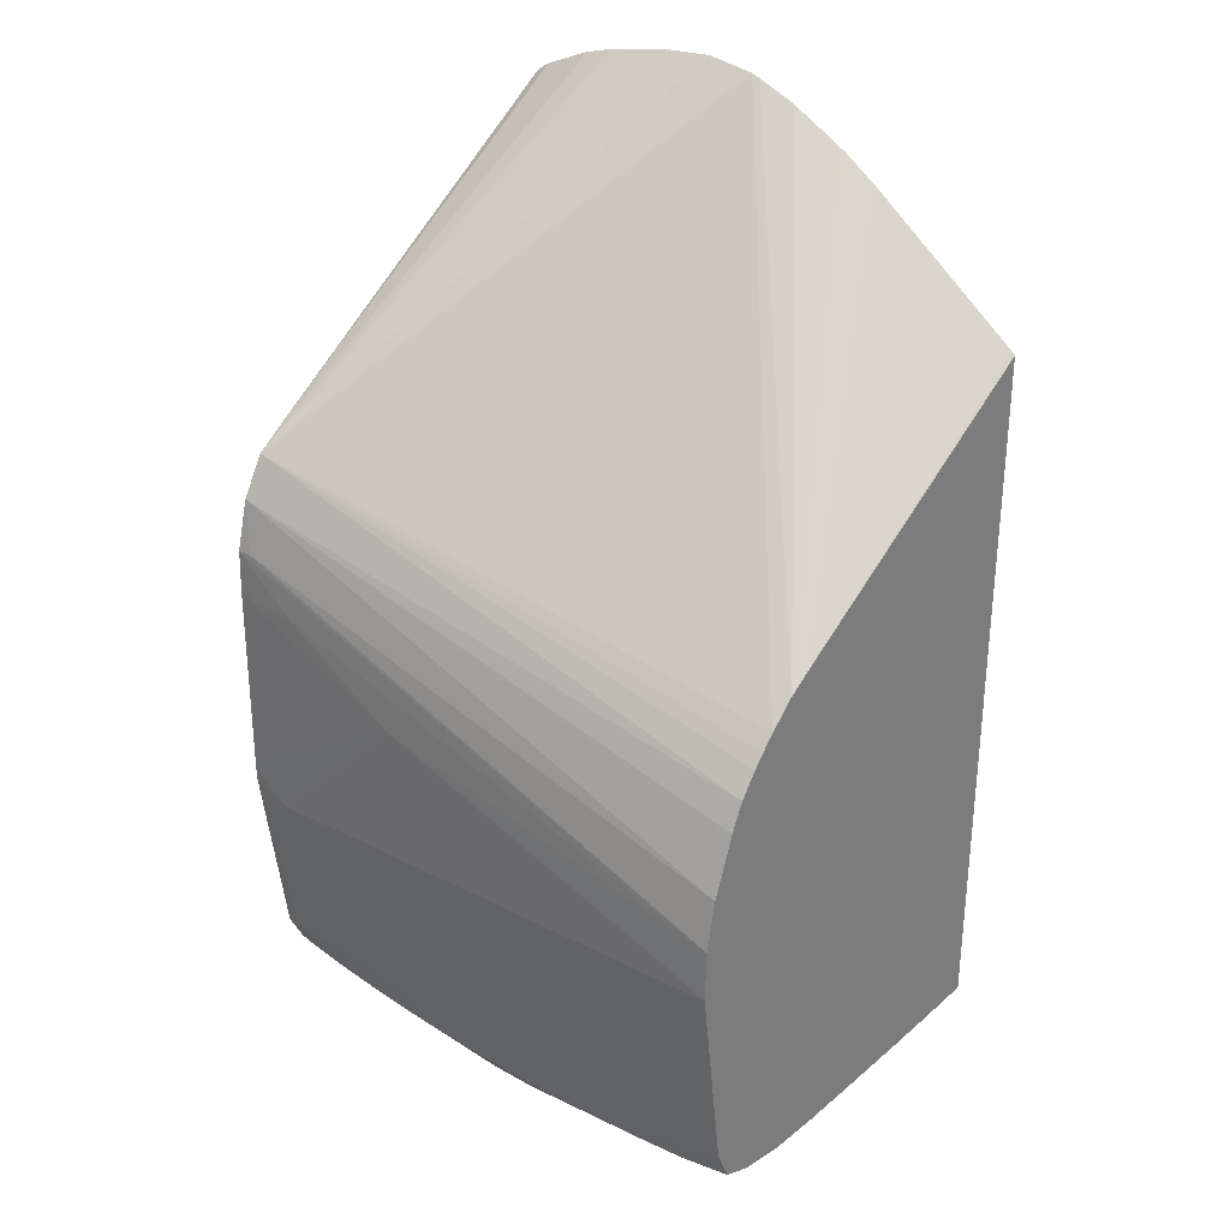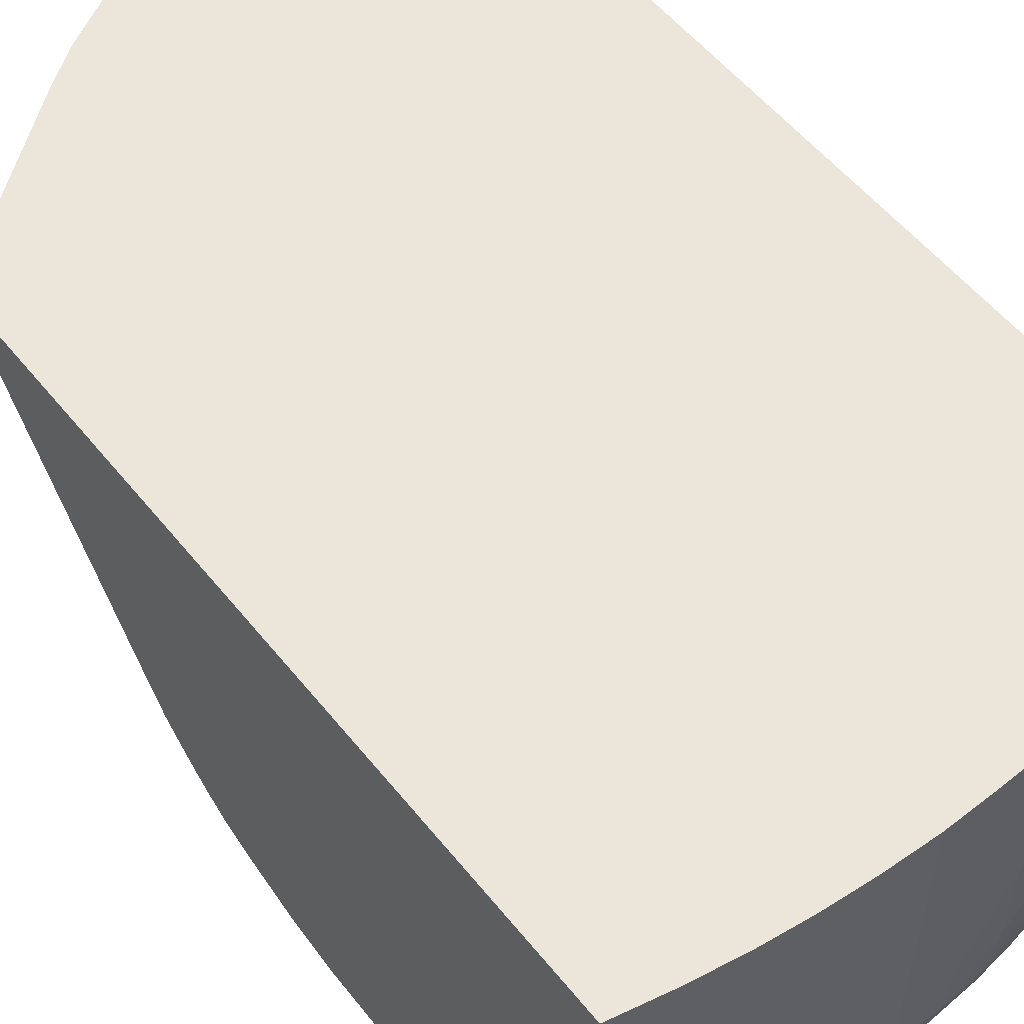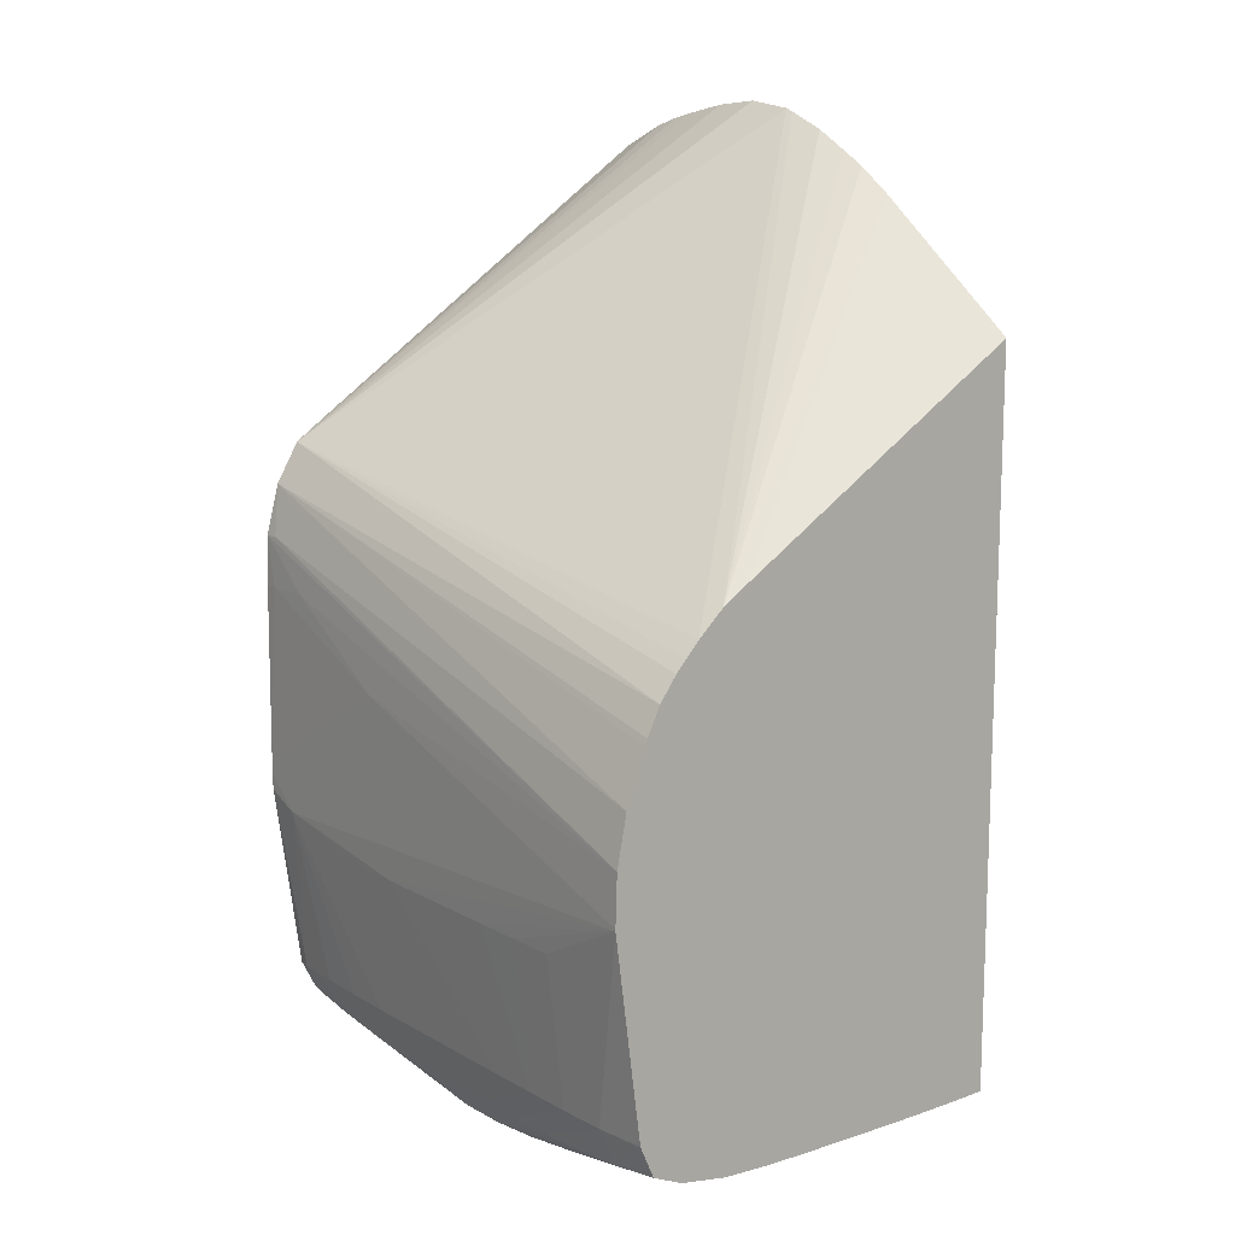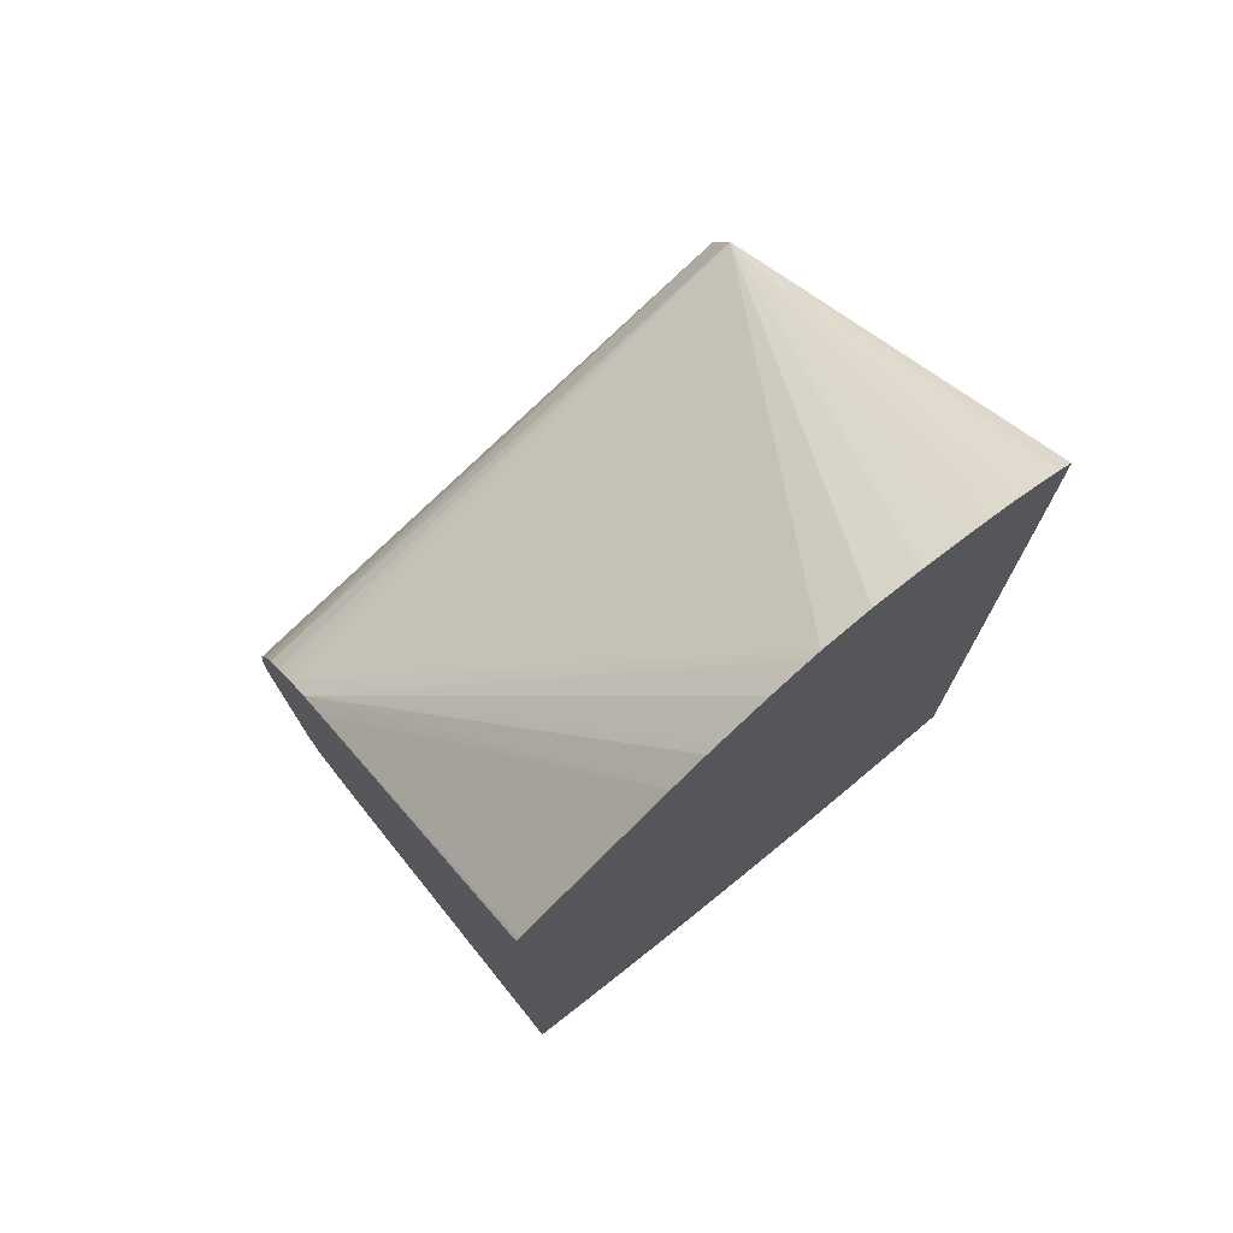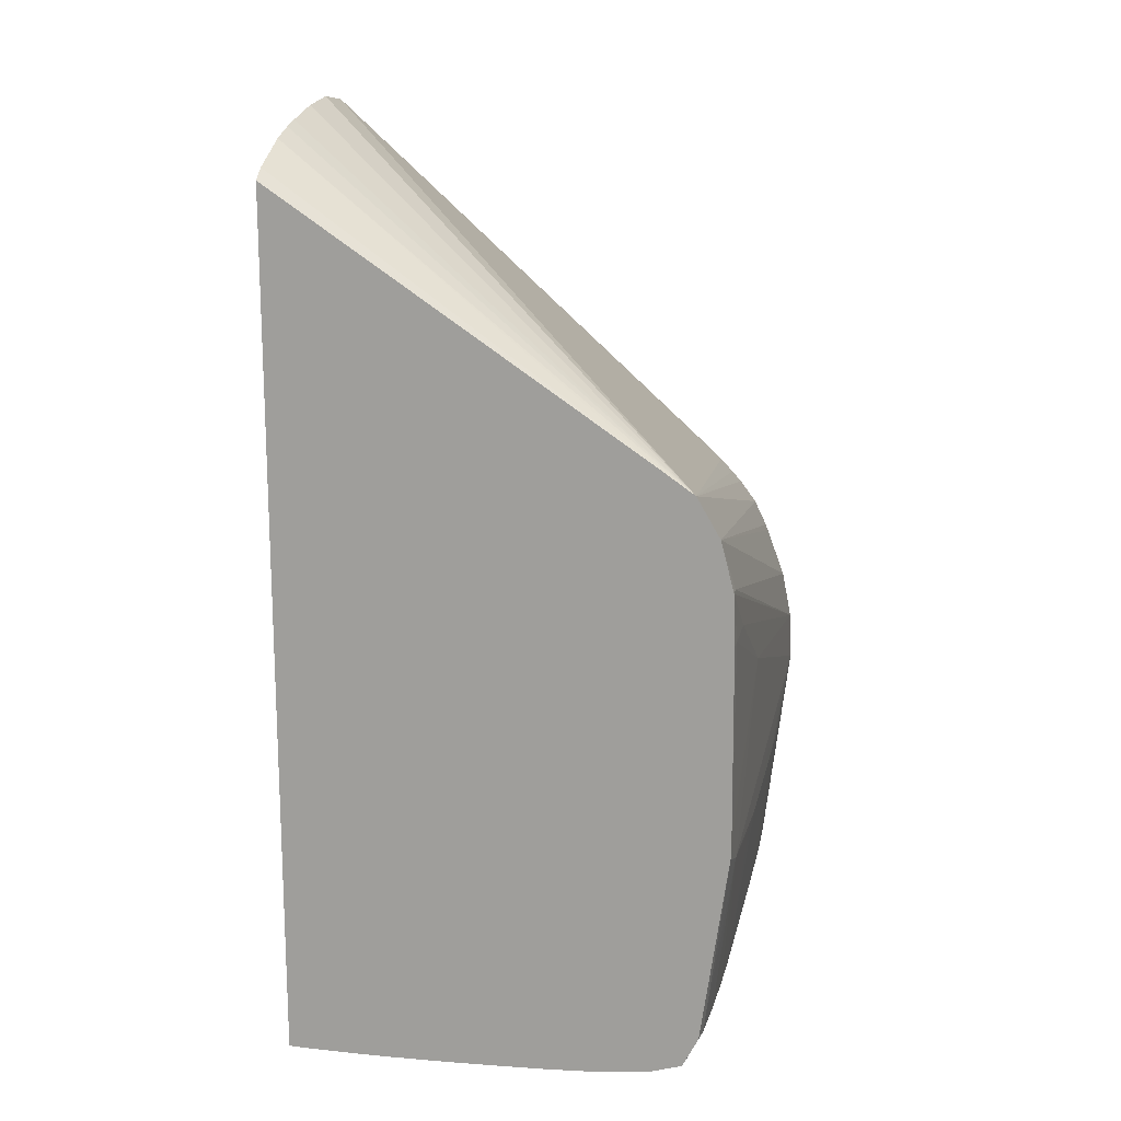
<metadata>
{"format":"obj","ext":"obj","renderer":"f3d","projection":"perspective","resolution":1024,"background":"white","views":[{"elev":30.2,"azim":-140.3,"up":"+Y"},{"elev":55.9,"azim":-38.3,"up":"+Z"},{"elev":12.5,"azim":-127.4,"up":"+Y"},{"elev":74.3,"azim":-39.0,"up":"+Y"},{"elev":16.4,"azim":101.5,"up":"+Y"}]}
</metadata>
<code>
v -0.003673 -0.01504 -0.02888
v -0.003648 -0.01505 -0.02886
v -0.003673 -0.01504 -0.02886
v -0.003673 -0.01503 -0.03021
v -0.003648 -0.01505 -0.0282
v -0.003648 -0.01504 -0.03019
v -0.002679 -0.01526 -0.02936
v -0.002679 -0.01526 -0.02902
v -0.003673 -0.01504 -0.0282
v -0.003673 -0.01502 -0.03085
v -0.003648 -0.01503 -0.03085
v -0.002985 -0.01519 -0.0282
v -0.003648 -0.01504 -0.02753
v -0.002985 -0.01518 -0.03085
v -0.002985 -0.01519 -0.03019
v -0.002626 -0.01525 -0.03019
v -0.002295 -0.0153 -0.03019
v -0.00238 -0.0153 -0.02956
v -0.001658 -0.01539 -0.02952
v -0.002381 -0.0153 -0.02883
v -0.002259 -0.0153 -0.02753
v -0.00259 -0.01525 -0.02753
v -0.002985 -0.01518 -0.02753
v -0.003673 -0.01503 -0.02753
v -0.003673 -0.01502 -0.03087
v -0.003648 -0.01499 -0.03151
v -0.003648 -0.01503 -0.02732
v -0.002985 -0.01514 -0.03151
v -0.002474 -0.01523 -0.03151
v -0.002572 -0.01525 -0.03085
v -0.002239 -0.01529 -0.03085
v -0.001658 -0.01539 -0.03019
v -0.001658 -0.01539 -0.02886
v -0.0003311 -0.01549 -0.03151
v -0.0009951 -0.01545 -0.02952
v -0.002298 -0.01531 -0.0282
v -0.001658 -0.01539 -0.0282
v -0.001658 -0.01538 -0.02753
v -0.002239 -0.0153 -0.02732
v -0.00257 -0.01524 -0.02732
v -0.002985 -0.01517 -0.02732
v -0.003665 -0.01503 -0.02732
v -0.003673 -0.01502 -0.02732
v -0.003673 -0.01499 -0.03151
v -0.003673 -0.01498 -0.03154
v -0.003648 -0.01488 -0.03218
v -0.002985 -0.01502 -0.03218
v -0.002058 -0.01527 -0.03189
v -0.002142 -0.01528 -0.03151
v -0.0009951 -0.01542 -0.03151
v -0.0009951 -0.01545 -0.02886
v 0.0003315 -0.0155 -0.03151
v 0.0003315 -0.01551 -0.03085
v -0.0003311 -0.01548 -0.0282
v -0.001658 -0.01529 -0.03197
v -0.0009951 -0.01534 -0.03207
v -0.0003311 -0.01537 -0.03213
v -0.0009951 -0.01544 -0.0282
v -0.0009951 -0.01543 -0.02753
v -0.00144 -0.01539 -0.02732
v -0.001658 -0.01537 -0.02732
v -0.003673 -0.00547 -0.02732
v -0.003673 -0.01487 -0.03218
v -0.003673 -0.01486 -0.0322
v -0.001658 -0.01518 -0.0323
v -0.002297 -0.01515 -0.03213
v -0.003673 -0.01469 -0.0326
v -0.003648 -0.01469 -0.0326
v 0.0003315 -0.01537 -0.03213
v 0.0009949 -0.01534 -0.03208
v 0.0009949 -0.01545 -0.03151
v 0.0009949 -0.01547 -0.03085
v 0.0009949 -0.01547 -0.02952
v 0.0009949 -0.01543 -0.02753
v 0.0003315 -0.01545 -0.02753
v -0.0003311 -0.01546 -0.02753
v -0.0009951 -0.01521 -0.0324
v -0.0003311 -0.01523 -0.03246
v -0.0007767 -0.01544 -0.02732
v -0.0009951 -0.01543 -0.02732
v -0.0003311 -0.01546 -0.02732
v -0.003632 -0.005433 -0.02732
v -0.003673 -0.007937 -0.03129
v -0.002985 -0.01476 -0.03266
v -0.003673 -0.01468 -0.0326
v 0.0003315 -0.01523 -0.03247
v 0.0009949 -0.01521 -0.03241
v 0.001514 -0.0153 -0.03197
v 0.001705 -0.01519 -0.03219
v 0.001956 -0.01525 -0.03176
v 0.001705 -0.01532 -0.03153
v 0.002593 -0.01525 -0.02965
v 0.002656 -0.01526 -0.02921
v 0.001658 -0.01539 -0.0282
v 0.001658 -0.01537 -0.02753
v 0.0009949 -0.01543 -0.02732
v 0.0003315 -0.01545 -0.02732
v -0.0001134 -0.01545 -0.02732
v -0.002322 -0.01481 -0.03268
v -0.001658 -0.01485 -0.0327
v -0.0009951 -0.01488 -0.03271
v -0.0003311 -0.0149 -0.03271
v -0.001575 -0.003854 -0.02732
v -0.003673 -0.008168 -0.03165
v -0.003648 -0.01426 -0.03279
v -0.002985 -0.01426 -0.03285
v -0.003673 -0.01427 -0.03279
v 0.0003315 -0.0149 -0.03271
v 0.0009949 -0.01488 -0.03271
v 0.001658 -0.01485 -0.0327
v 0.002322 -0.01481 -0.03269
v 0.002985 -0.01475 -0.03266
v 0.003649 -0.0147 -0.03262
v 0.003839 -0.01468 -0.0326
v 0.002322 -0.01509 -0.03218
v 0.002985 -0.01497 -0.03218
v 0.003649 -0.01485 -0.03218
v 0.003839 -0.01489 -0.03151
v 0.002985 -0.01507 -0.03151
v 0.003839 -0.01483 -0.03199
v 0.002049 -0.01527 -0.03131
v 0.00243 -0.01522 -0.03085
v 0.002985 -0.01515 -0.03019
v 0.00292 -0.0152 -0.02947
v 0.00292 -0.0152 -0.02891
v 0.002656 -0.01526 -0.02916
v 0.002601 -0.01525 -0.0282
v 0.001658 -0.01536 -0.02732
v 0.002498 -0.01524 -0.02732
v -0.002322 -0.01426 -0.03288
v -0.001658 -0.01426 -0.03288
v -0.0009951 -0.01426 -0.03289
v 0.0009949 -0.01426 -0.0329
v 0.001658 -0.01426 -0.0329
v -0.001111 -0.003532 -0.02732
v -0.003673 -0.008484 -0.03199
v -0.0009951 -0.003466 -0.02732
v -0.0007767 -0.003345 -0.02732
v -0.0003171 -0.003094 -0.02732
v 0.0002131 -0.002878 -0.02732
v 0.0003315 -0.002836 -0.02732
v -0.003673 -0.01424 -0.03279
v -0.002322 -0.01227 -0.03311
v -0.003673 -0.01161 -0.03314
v 0.002322 -0.01426 -0.03289
v 0.002985 -0.01426 -0.03287
v 0.003649 -0.01426 -0.03284
v 0.003839 -0.01428 -0.03281
v 0.003839 -0.01481 -0.03219
v 0.003839 -0.01492 -0.03085
v 0.003649 -0.01497 -0.03085
v 0.002985 -0.01511 -0.03085
v 0.003839 -0.01495 -0.03019
v 0.003649 -0.01502 -0.02952
v 0.003649 -0.01503 -0.02886
v 0.003649 -0.01503 -0.0282
v 0.003649 -0.01502 -0.02753
v 0.002985 -0.01516 -0.02753
v 0.002985 -0.01515 -0.02732
v 0.002673 -0.01521 -0.02732
v -0.001658 -0.01227 -0.03312
v -0.0009951 -0.01227 -0.03313
v 0.0009949 -0.01227 -0.03314
v 0.001658 -0.01227 -0.03314
v 0.003349 -0.01194 -0.03317
v -0.003673 -0.008671 -0.03217
v 0.003839 -0.007107 -0.03266
v 0.0009949 -0.002746 -0.02732
v -0.003648 -0.01161 -0.03314
v -0.003673 -0.01159 -0.03314
v 0.003839 -0.01174 -0.03317
v 0.003839 -0.01497 -0.02952
v 0.003839 -0.01498 -0.02867
v 0.003839 -0.01498 -0.0282
v 0.003839 -0.01497 -0.02753
v 0.003839 -0.01497 -0.02747
v 0.003649 -0.01502 -0.02732
v 0.003295 -0.01194 -0.03317
v 0.003839 -0.01154 -0.03317
v -0.003673 -0.008824 -0.03231
v 0.003839 -0.006809 -0.03222
v 0.003839 -0.007631 -0.03296
v -0.003673 -0.00913 -0.03253
v 0.001658 -0.002804 -0.02732
v 0.002322 -0.002927 -0.02732
v 0.002601 -0.002986 -0.02732
v 0.002985 -0.003095 -0.02732
v -0.003673 -0.01092 -0.03312
v 0.001321 -0.009948 -0.03317
v 0.001321 -0.009961 -0.03317
v 0.003839 -0.01497 -0.02734
v 0.003839 -0.01497 -0.02732
v 0.001336 -0.009948 -0.03317
v 0.003839 -0.01135 -0.03317
v 0.003649 -0.003375 -0.02732
v 0.003839 -0.003507 -0.02732
v 0.003839 -0.008294 -0.03314
v 0.003649 -0.008294 -0.03313
v -0.003673 -0.01026 -0.03299
v -0.003673 -0.009575 -0.03274
v -0.003673 -0.009488 -0.0327
v 0.002985 -0.008958 -0.03316
v 0.003649 -0.008958 -0.03316
v 0.003839 -0.008958 -0.03316
f 104 140 141
f 104 141 136
f 105 107 142
f 106 144 143
f 106 143 130
f 106 142 144
f 108 134 109
f 105 142 106
f 104 139 140
f 100 106 130
f 104 137 138
f 104 135 137
f 103 135 104
f 102 133 134
f 102 132 133
f 102 131 132
f 102 130 131
f 101 130 102
f 109 134 145
f 100 130 101
f 104 138 139
f 102 134 108
f 114 116 115
f 110 145 146
f 114 176 175
f 114 191 176
f 99 106 100
f 114 192 191
f 114 196 192
f 114 181 196
f 114 167 181
f 114 182 167
f 114 197 182
f 114 204 197
f 109 145 110
f 114 194 204
f 114 171 179
f 114 148 171
f 114 117 116
f 114 149 117
f 113 148 114
f 113 147 148
f 112 147 113
f 111 147 112
f 111 146 147
f 110 146 111
f 114 179 194
f 95 129 128
f 87 111 112
f 95 128 96
f 86 108 109
f 86 102 108
f 85 107 105
f 84 106 99
f 84 105 106
f 84 85 105
f 83 103 104
f 82 103 83
f 78 102 86
f 78 101 102
f 78 100 101
f 78 99 100
f 78 84 99
f 77 84 78
f 76 98 81
f 76 97 98
f 75 97 76
f 74 97 75
f 74 96 97
f 114 175 174
f 74 95 96
f 86 109 110
f 86 110 111
f 86 111 87
f 87 112 113
f 94 127 95
f 94 126 127
f 93 126 94
f 93 125 126
f 93 124 125
f 92 124 93
f 92 123 124
f 92 122 123
f 92 121 122
f 91 119 121
f 95 127 129
f 91 121 92
f 90 117 120
f 90 119 91
f 90 118 119
f 89 114 115
f 88 117 90
f 88 116 117
f 88 115 116
f 88 89 115
f 87 114 89
f 87 113 114
f 90 120 118
f 114 174 173
f 157 175 176
f 114 172 153
f 170 188 189
f 169 170 178
f 167 187 181
f 167 186 187
f 167 185 186
f 167 184 185
f 167 168 184
f 167 183 180
f 167 182 183
f 166 167 180
f 165 179 171
f 165 178 179
f 163 165 164
f 163 178 165
f 163 169 178
f 162 169 163
f 161 169 162
f 157 159 158
f 157 177 159
f 157 176 177
f 157 174 175
f 170 189 190
f 170 190 178
f 176 191 177
f 177 191 192
f 74 94 95
f 197 203 202
f 197 204 203
f 194 203 204
f 193 203 194
f 189 203 193
f 189 202 203
f 188 202 189
f 188 197 202
f 188 198 197
f 156 174 157
f 188 199 198
f 182 200 201
f 182 199 200
f 182 198 199
f 182 197 198
f 181 195 196
f 181 187 195
f 179 193 194
f 179 189 193
f 179 190 189
f 178 190 179
f 182 201 183
f 156 173 174
f 155 173 156
f 155 172 173
f 125 157 127
f 125 156 157
f 125 155 156
f 125 127 126
f 124 155 125
f 124 154 155
f 124 153 154
f 124 150 153
f 123 150 124
f 123 151 150
f 127 157 158
f 123 152 151
f 121 152 122
f 119 152 121
f 118 152 119
f 118 151 152
f 118 150 151
f 117 149 120
f 114 120 149
f 114 118 120
f 114 150 118
f 114 153 150
f 122 152 123
f 114 173 172
f 127 158 159
f 127 160 129
f 154 172 155
f 153 172 154
f 147 171 148
f 147 165 171
f 146 165 147
f 145 165 146
f 144 170 169
f 143 169 161
f 143 144 169
f 141 168 167
f 127 159 160
f 136 167 166
f 134 165 145
f 134 164 165
f 134 163 164
f 133 163 134
f 132 163 133
f 132 162 163
f 131 162 132
f 131 161 162
f 130 161 131
f 130 143 161
f 136 141 167
f 73 94 74
f 31 49 32
f 72 94 73
f 19 32 34
f 19 33 20
f 18 32 19
f 17 32 18
f 17 31 32
f 17 30 31
f 16 30 17
f 14 26 28
f 14 30 16
f 14 29 30
f 14 28 29
f 13 23 27
f 13 27 24
f 12 23 13
f 11 26 14
f 11 25 26
f 10 25 11
f 8 23 12
f 8 22 23
f 8 21 22
f 8 20 21
f 19 34 35
f 7 14 16
f 19 35 51
f 20 36 21
f 27 60 80
f 27 61 60
f 27 39 61
f 27 40 39
f 27 41 40
f 26 46 28
f 26 45 46
f 26 44 45
f 25 44 26
f 24 42 43
f 24 27 42
f 23 41 27
f 22 39 40
f 22 41 23
f 22 40 41
f 21 39 22
f 21 38 39
f 21 37 38
f 21 36 37
f 20 37 36
f 20 33 37
f 19 51 33
f 7 15 14
f 7 20 8
f 7 19 20
f 1 107 85
f 1 142 107
f 1 144 142
f 1 170 144
f 1 188 170
f 1 199 188
f 1 200 199
f 1 201 200
f 1 183 201
f 1 180 183
f 1 166 180
f 1 136 166
f 1 104 136
f 1 83 104
f 1 62 83
f 1 43 62
f 1 24 43
f 1 9 24
f 1 3 9
f 1 2 3
f 72 93 94
f 1 67 64
f 1 64 63
f 1 63 45
f 1 45 44
f 7 18 19
f 7 17 18
f 7 16 17
f 6 15 7
f 6 14 15
f 6 11 14
f 5 8 12
f 5 24 9
f 5 13 24
f 5 12 13
f 27 80 79
f 4 11 6
f 2 8 5
f 2 7 8
f 2 6 7
f 2 9 3
f 2 5 9
f 1 6 2
f 1 4 6
f 1 10 4
f 1 25 10
f 1 44 25
f 4 10 11
f 27 79 81
f 1 85 67
f 27 98 97
f 54 76 59
f 54 75 76
f 53 75 54
f 53 74 75
f 53 73 74
f 53 72 73
f 52 72 53
f 52 71 72
f 52 70 71
f 52 69 70
f 52 57 69
f 51 54 58
f 48 65 55
f 48 66 65
f 48 50 49
f 47 68 65
f 47 67 68
f 47 64 67
f 47 66 48
f 47 65 66
f 46 64 47
f 54 59 58
f 55 65 56
f 56 65 77
f 56 77 57
f 71 93 72
f 27 81 98
f 71 92 93
f 71 91 92
f 71 90 91
f 71 88 90
f 70 89 88
f 70 87 89
f 70 88 71
f 69 87 70
f 46 63 64
f 69 86 87
f 67 85 68
f 65 84 77
f 65 68 84
f 62 82 83
f 59 81 79
f 59 76 81
f 59 80 60
f 59 79 80
f 57 78 69
f 57 77 78
f 69 78 86
f 45 63 46
f 68 85 84
f 38 60 61
f 27 135 103
f 27 137 135
f 27 138 137
f 27 139 138
f 27 140 139
f 27 141 140
f 27 168 141
f 27 184 168
f 27 185 184
f 27 186 185
f 27 187 186
f 27 195 187
f 27 196 195
f 27 177 192
f 27 159 177
f 27 160 159
f 27 129 160
f 27 128 129
f 38 61 39
f 27 97 96
f 27 96 128
f 27 103 82
f 27 82 62
f 27 192 196
f 27 43 42
f 37 58 59
f 27 62 43
f 38 59 60
f 35 54 51
f 34 57 52
f 37 59 38
f 34 55 56
f 34 48 55
f 34 50 48
f 34 54 35
f 34 53 54
f 34 52 53
f 34 56 57
f 33 58 37
f 28 48 29
f 29 48 49
f 29 49 30
f 30 49 31
f 28 46 47
f 28 47 48
f 32 49 50
f 33 51 58
f 32 50 34

</code>
